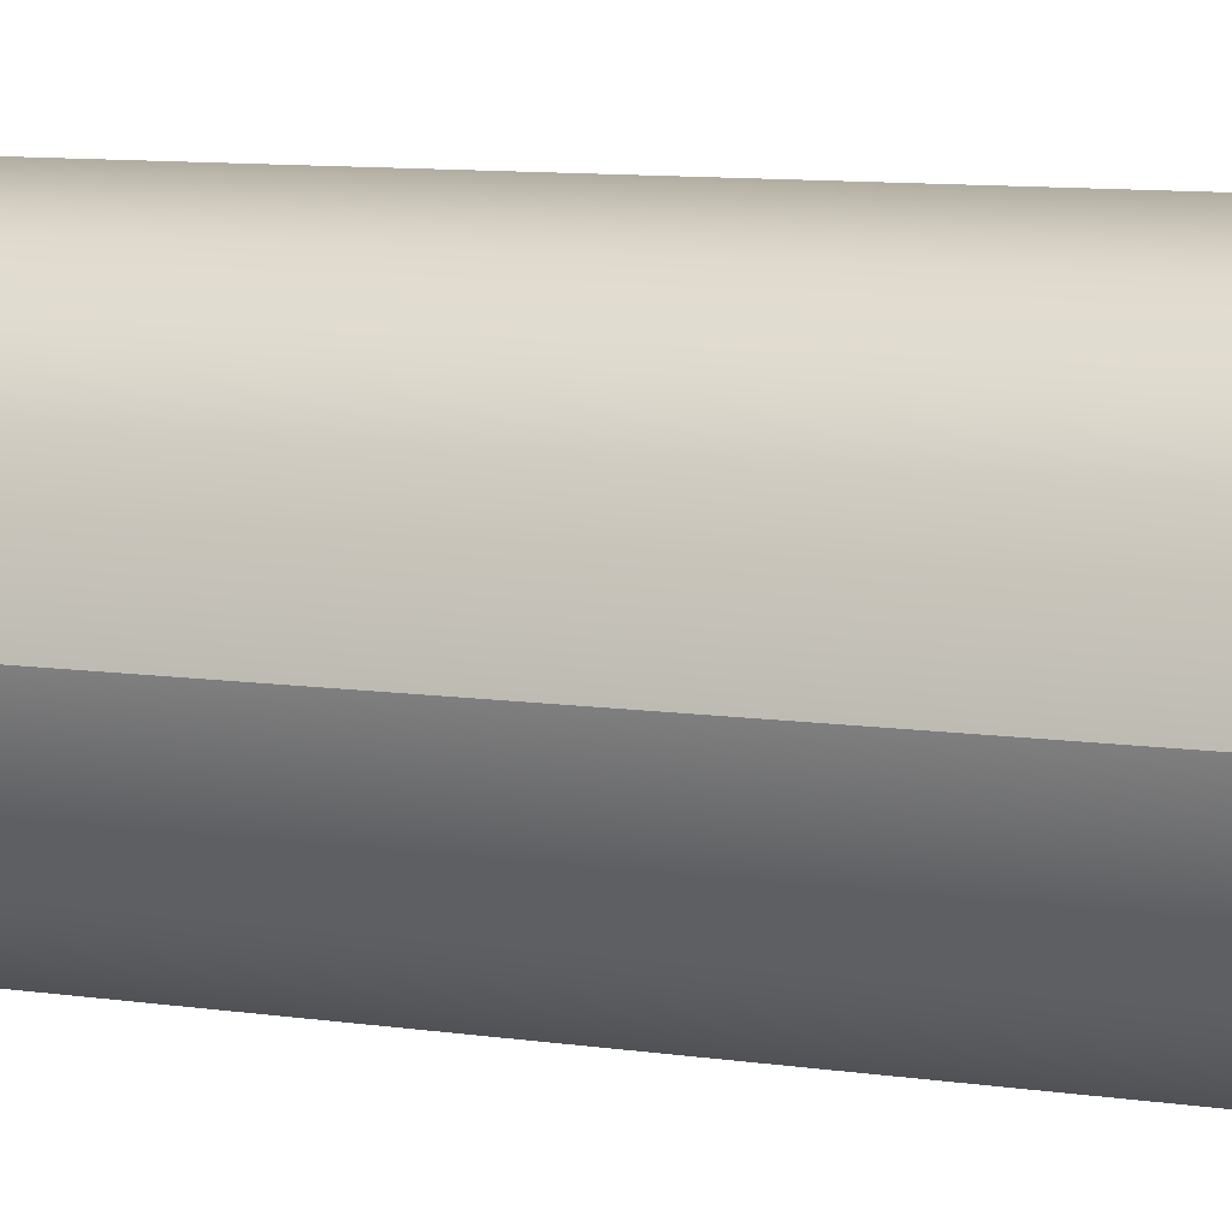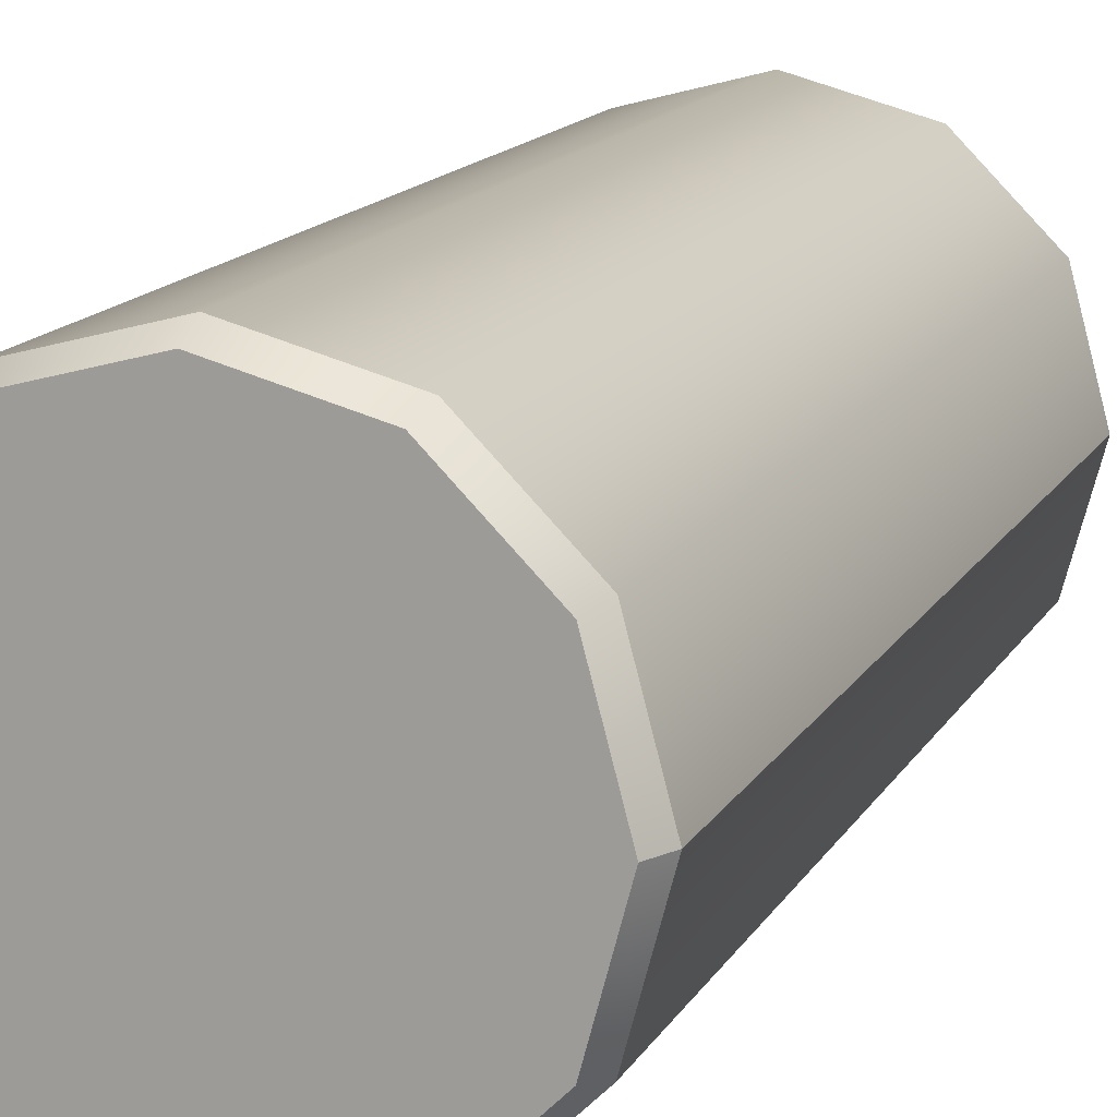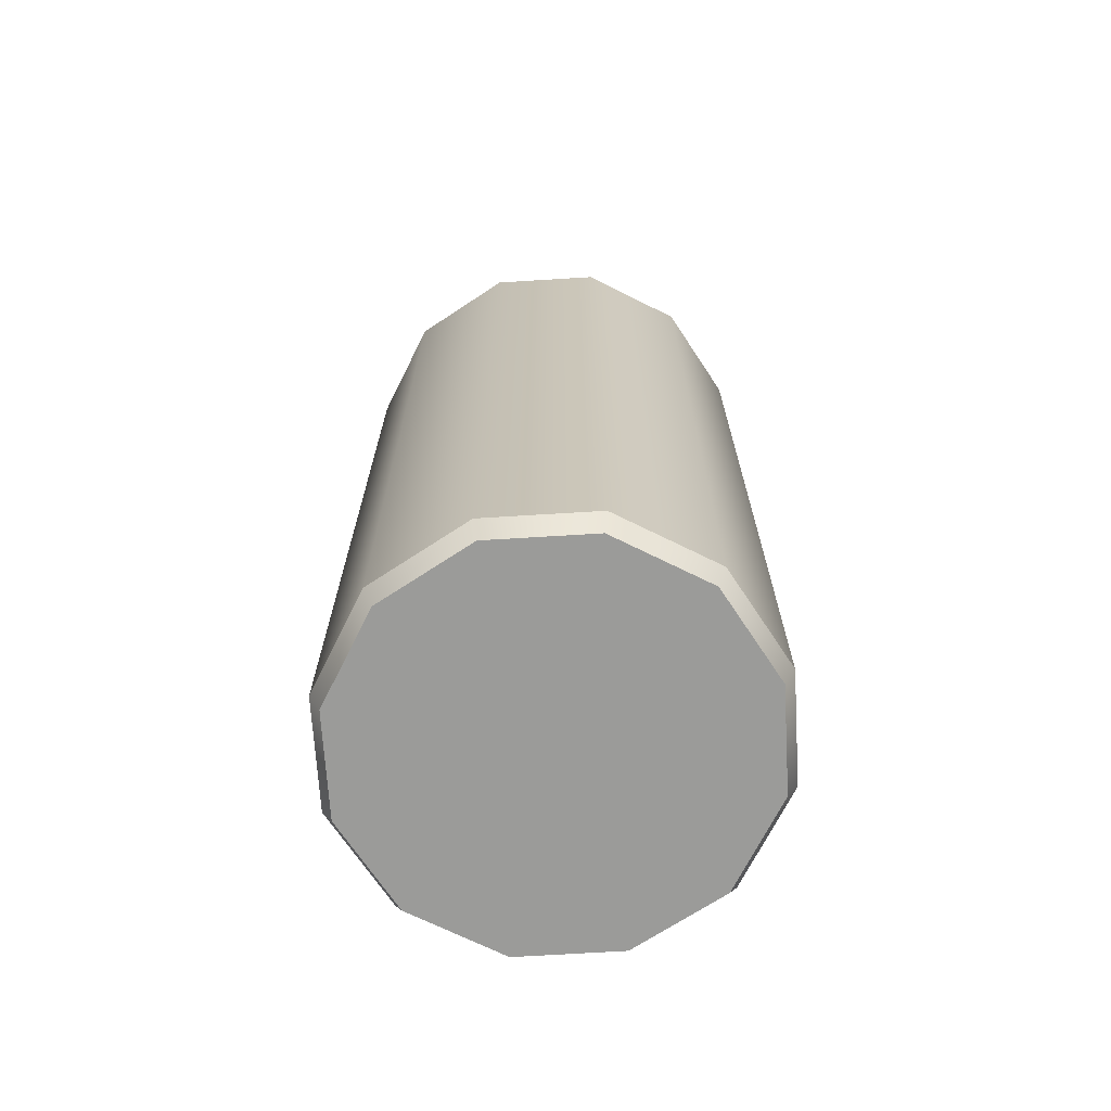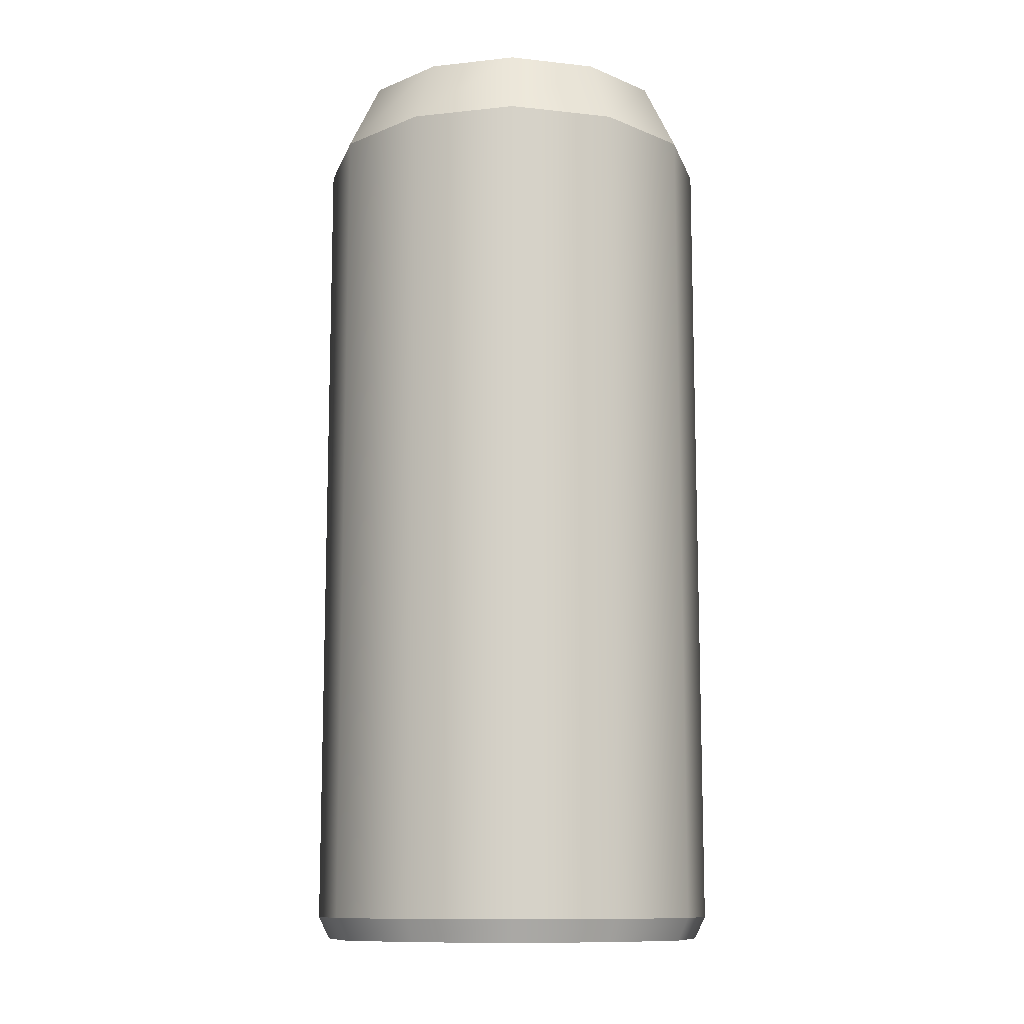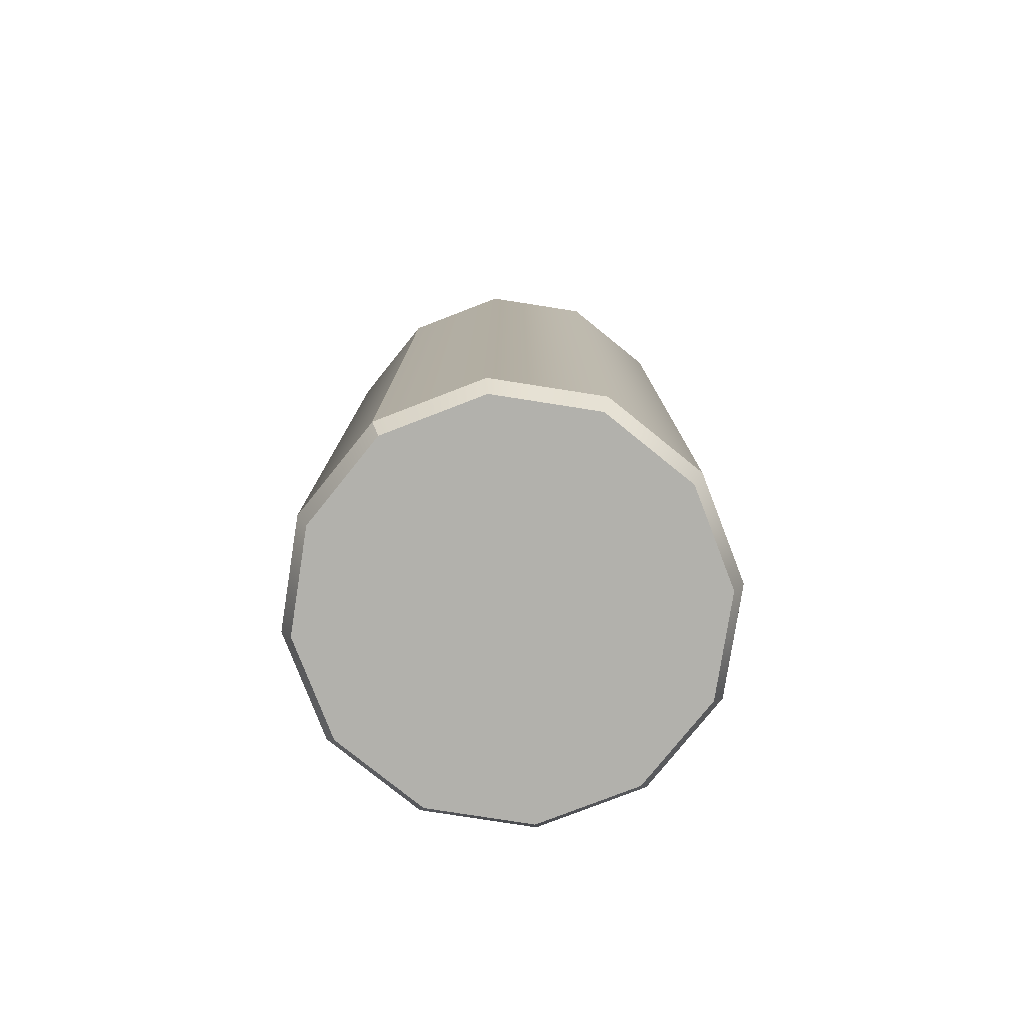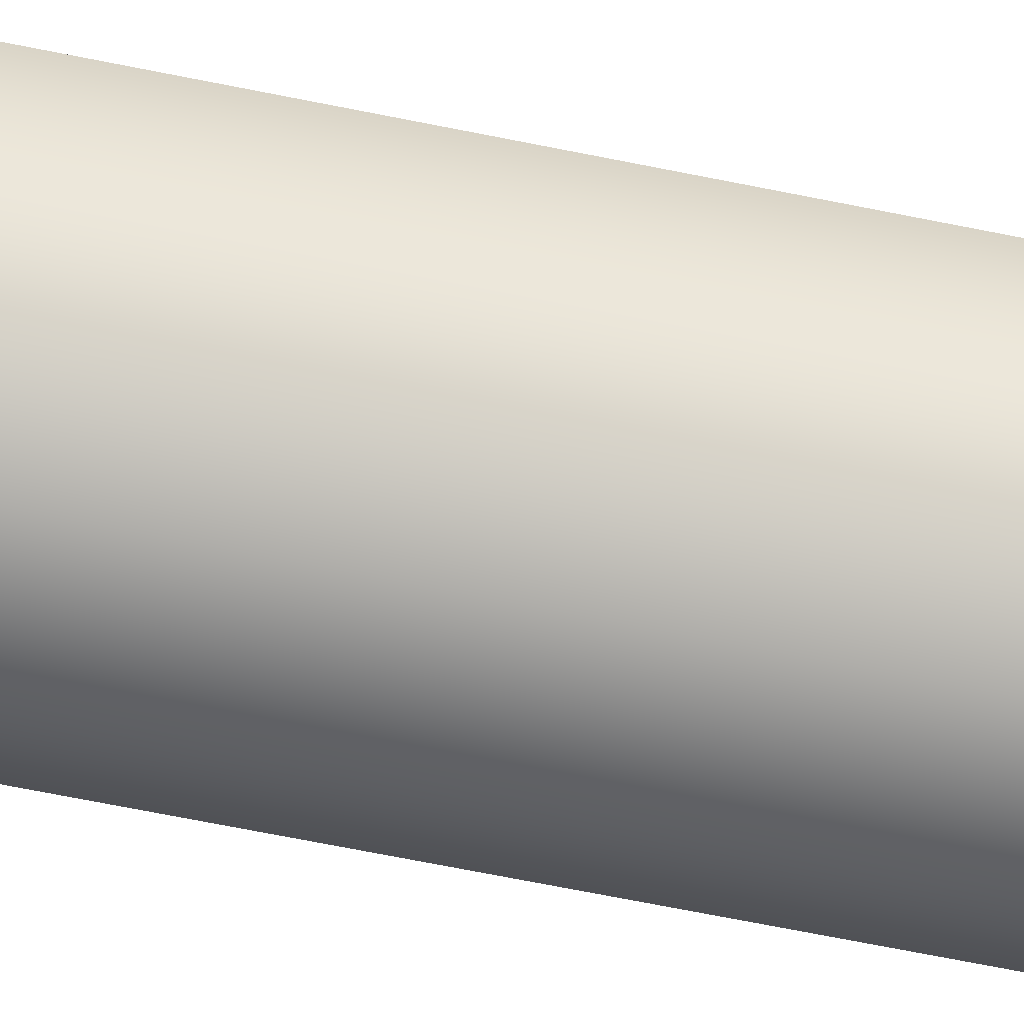
<metadata>
{"format":"obj","ext":"obj","renderer":"f3d","projection":"perspective","resolution":1024,"background":"white","views":[{"elev":10.2,"azim":109.9,"up":"+Z"},{"elev":13.9,"azim":19.2,"up":"+Z"},{"elev":-69.6,"azim":-101.5,"up":"+Y"},{"elev":-11.4,"azim":-60.1,"up":"+Y"},{"elev":-78.9,"azim":126.1,"up":"+Y"},{"elev":-77.2,"azim":79.1,"up":"+Z"}]}
</metadata>
<code>
g ophidian_slick_low_poly_Cylinder
v 0 2.4 -0.8303
v 0 2.056 -1
v 0.4151 2.4 -0.719
v 0.5 2.056 -0.866
v 0.719 2.4 -0.4151
v 0.866 2.056 -0.5
v 0.8303 2.4 0
v 1 2.056 0
v 0.719 2.4 0.4151
v 0.866 2.056 0.5
v 0.4151 2.4 0.719
v 0.5 2.056 0.866
v 0 2.4 0.8303
v 0 2.056 1
v -0.4151 2.4 0.719
v -0.5 2.056 0.866
v -0.719 2.4 0.4151
v -0.866 2.056 0.5
v -0.8303 2.4 0
v -1 2.056 0
v -0.719 2.4 -0.4151
v -0.866 2.056 -0.5
v -0.4151 2.4 -0.719
v -0.5 2.056 -0.866
v 0 -2.1 -0.9463
v 0 -1.991 -1
v 0.5 -1.991 -0.866
v 0.4732 -2.1 -0.8196
v 0.866 -1.991 -0.5
v 0.8196 -2.1 -0.4732
v 1 -1.991 0
v 0.9463 -2.1 0
v 0.866 -1.991 0.5
v 0.8196 -2.1 0.4732
v 0.5 -1.991 0.866
v 0.4732 -2.1 0.8196
v 0 -1.991 1
v 0 -2.1 0.9463
v -0.5 -1.991 0.866
v -0.4732 -2.1 0.8196
v -0.866 -1.991 0.5
v -0.8196 -2.1 0.4732
v -1 -1.991 0
v -0.9463 -2.1 0
v -0.866 -1.991 -0.5
v -0.8196 -2.1 -0.4732
v -0.5 -1.991 -0.866
v -0.4732 -2.1 -0.8196
v 0.8303 2.4 0
v 1 2.056 0
v 1 -1.991 0
v 0.9463 -2.1 0
f 26 2 4 27
f 31 8 10 33
f 33 10 12 35
f 35 12 14 37
f 37 14 16 39
f 39 16 18 41
f 41 18 20 43
f 43 20 22 45
f 45 22 24 47
f 27 4 6 29
f 29 6 8 31
f 47 24 2 26
f 4 2 1 3
f 6 4 3 5
f 8 6 5 7
f 10 8 7 9
f 12 10 9 11
f 14 12 11 13
f 16 14 13 15
f 18 16 15 17
f 20 18 17 19
f 22 20 19 21
f 24 22 21 23
f 2 24 23 1
f 3 1 23 21 19 17 15 13 11 9 7 5
f 26 27 28 25
f 27 29 30 28
f 29 31 32 30
f 31 33 34 32
f 33 35 36 34
f 35 37 38 36
f 37 39 40 38
f 39 41 42 40
f 41 43 44 42
f 43 45 46 44
f 45 47 48 46
f 47 26 25 48
f 25 28 30 32 34 36 38 40 42 44 46 48
f 31 8 50 51
f 31 32 52 51
f 7 8 50 49

</code>
